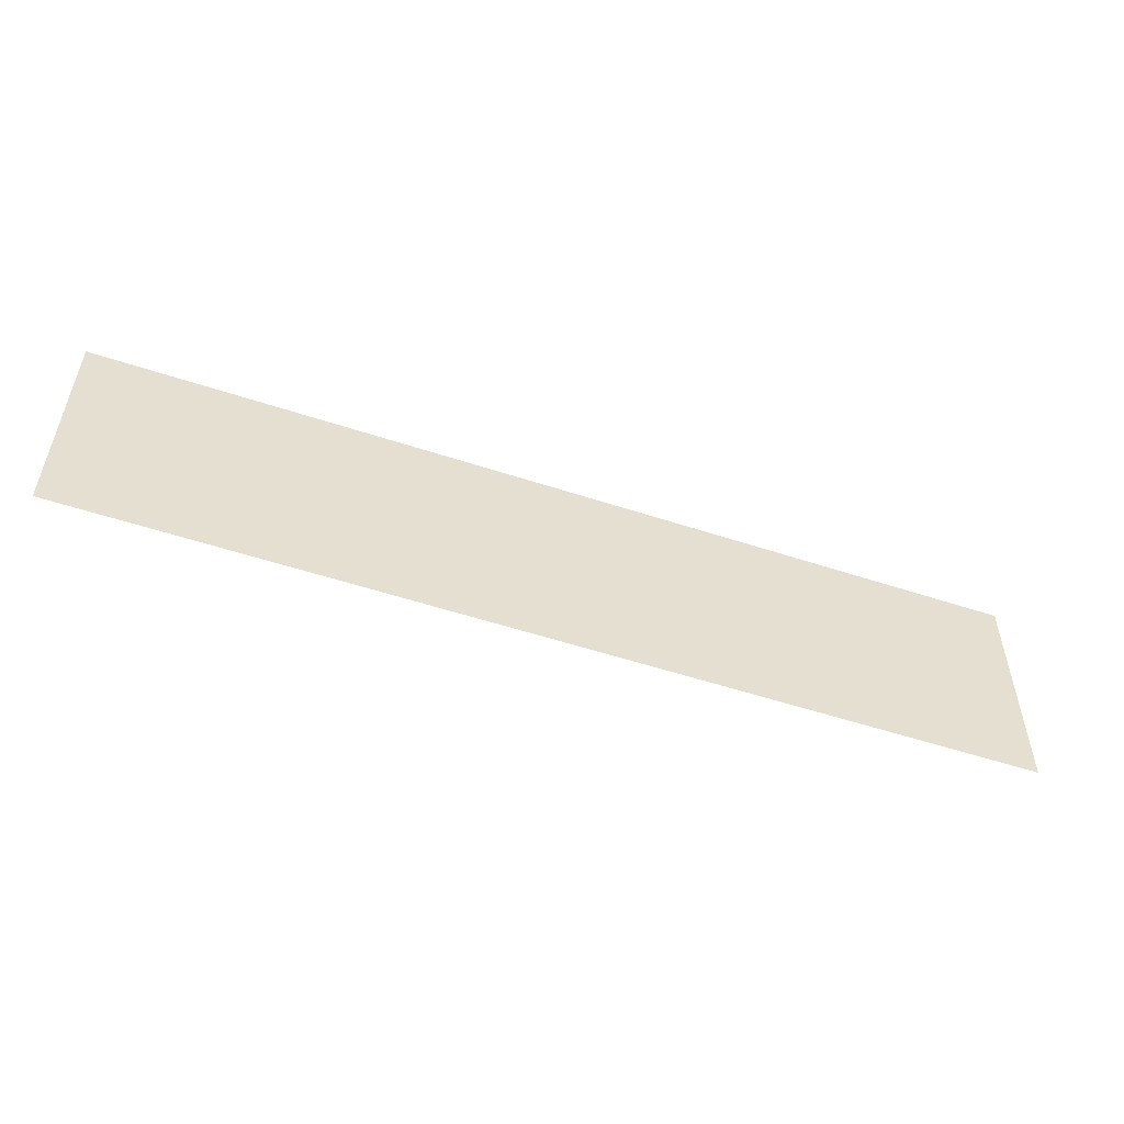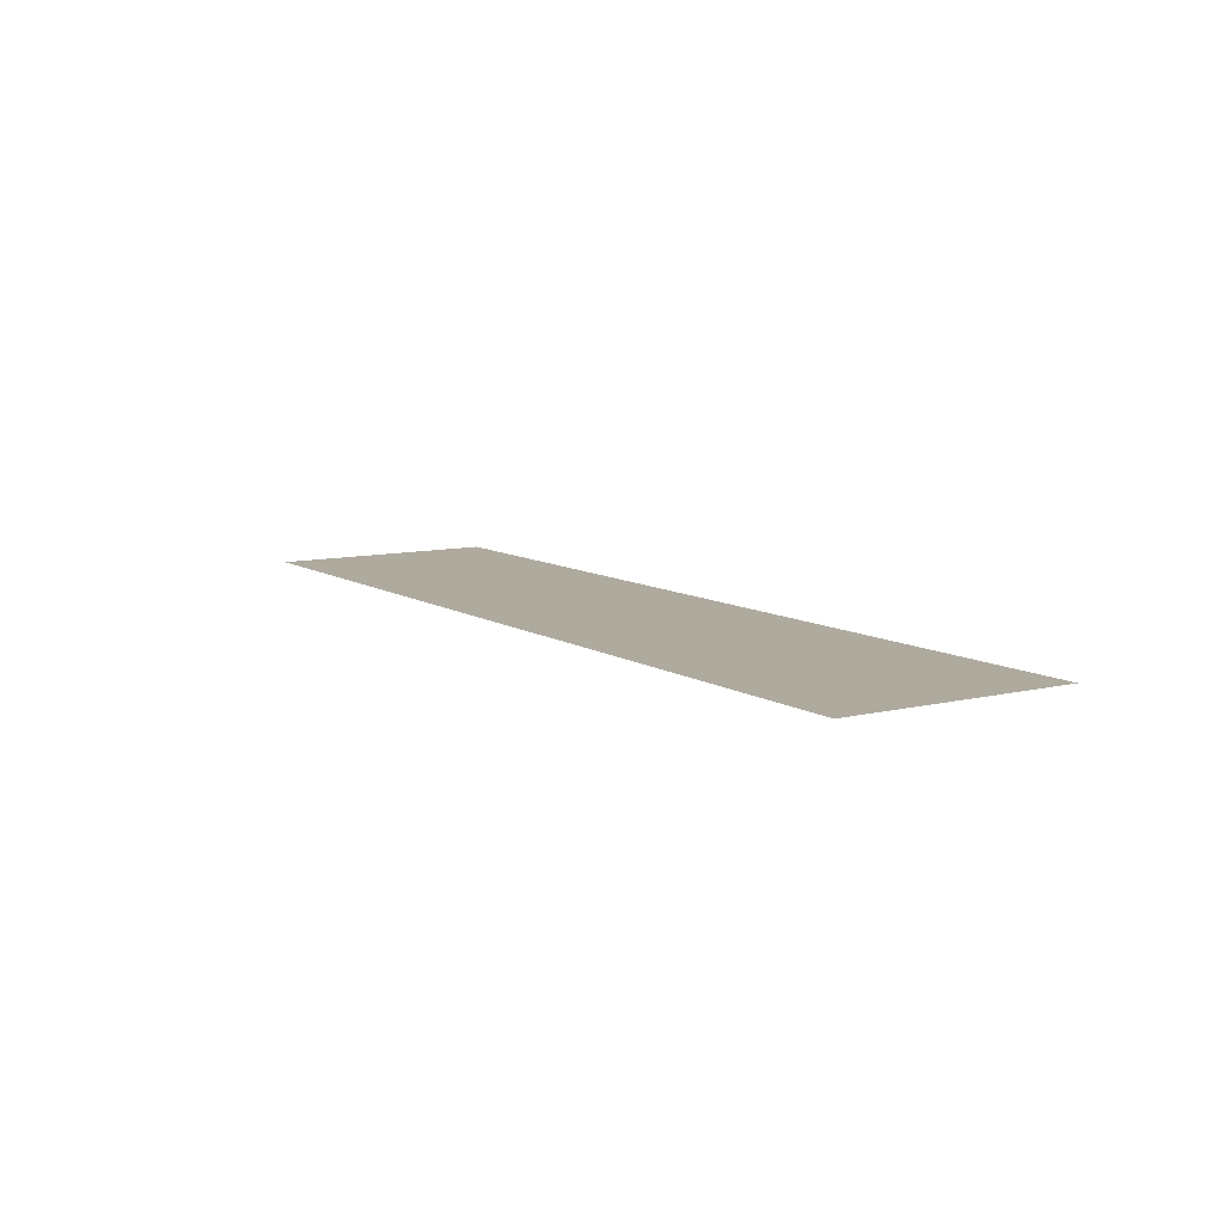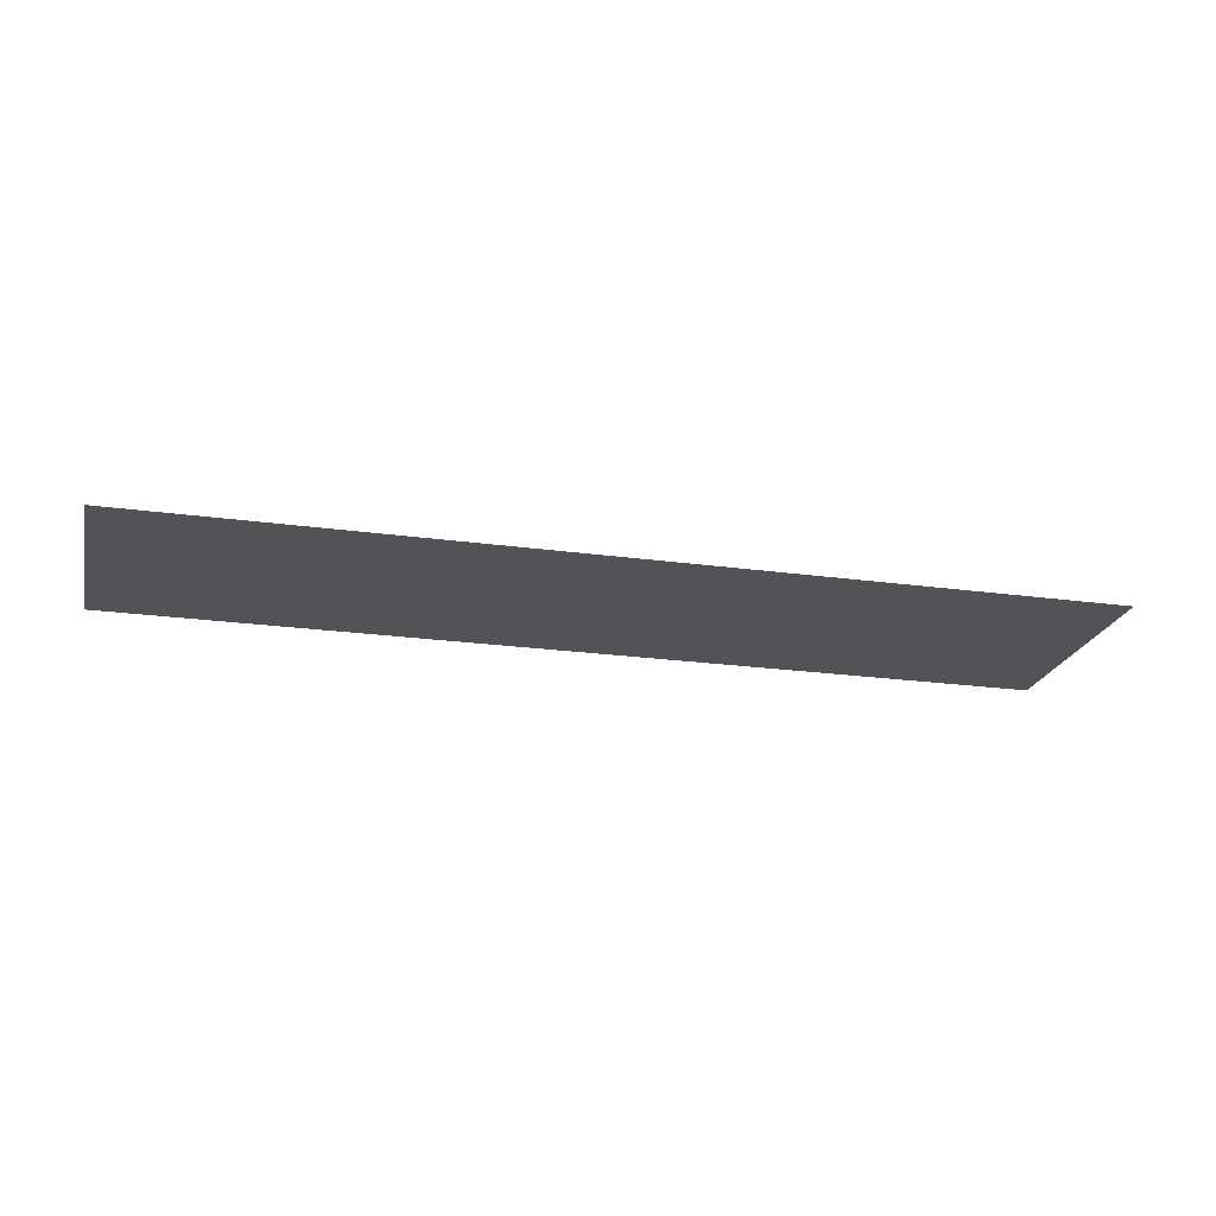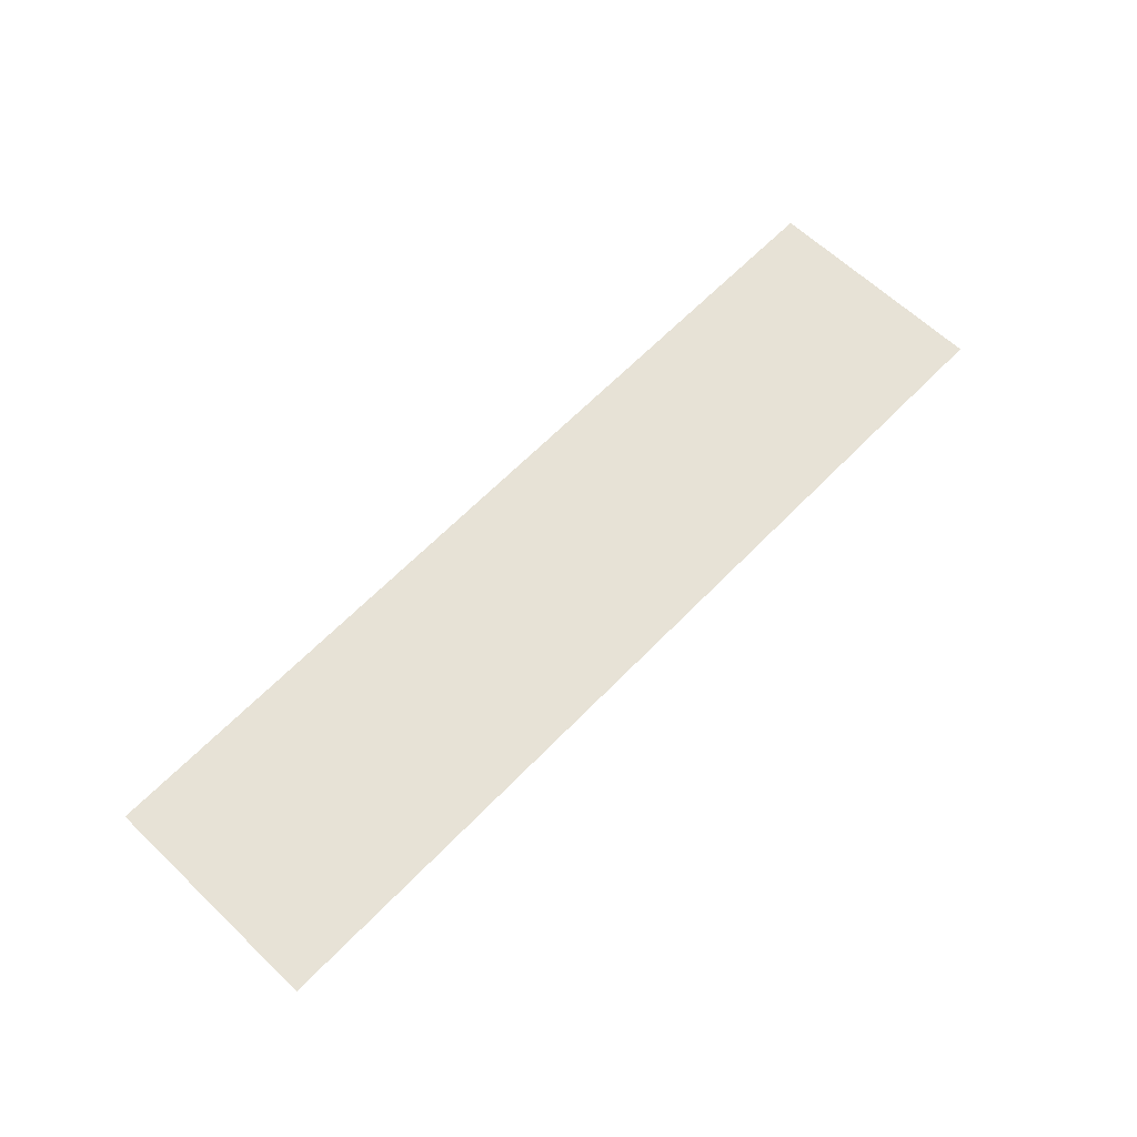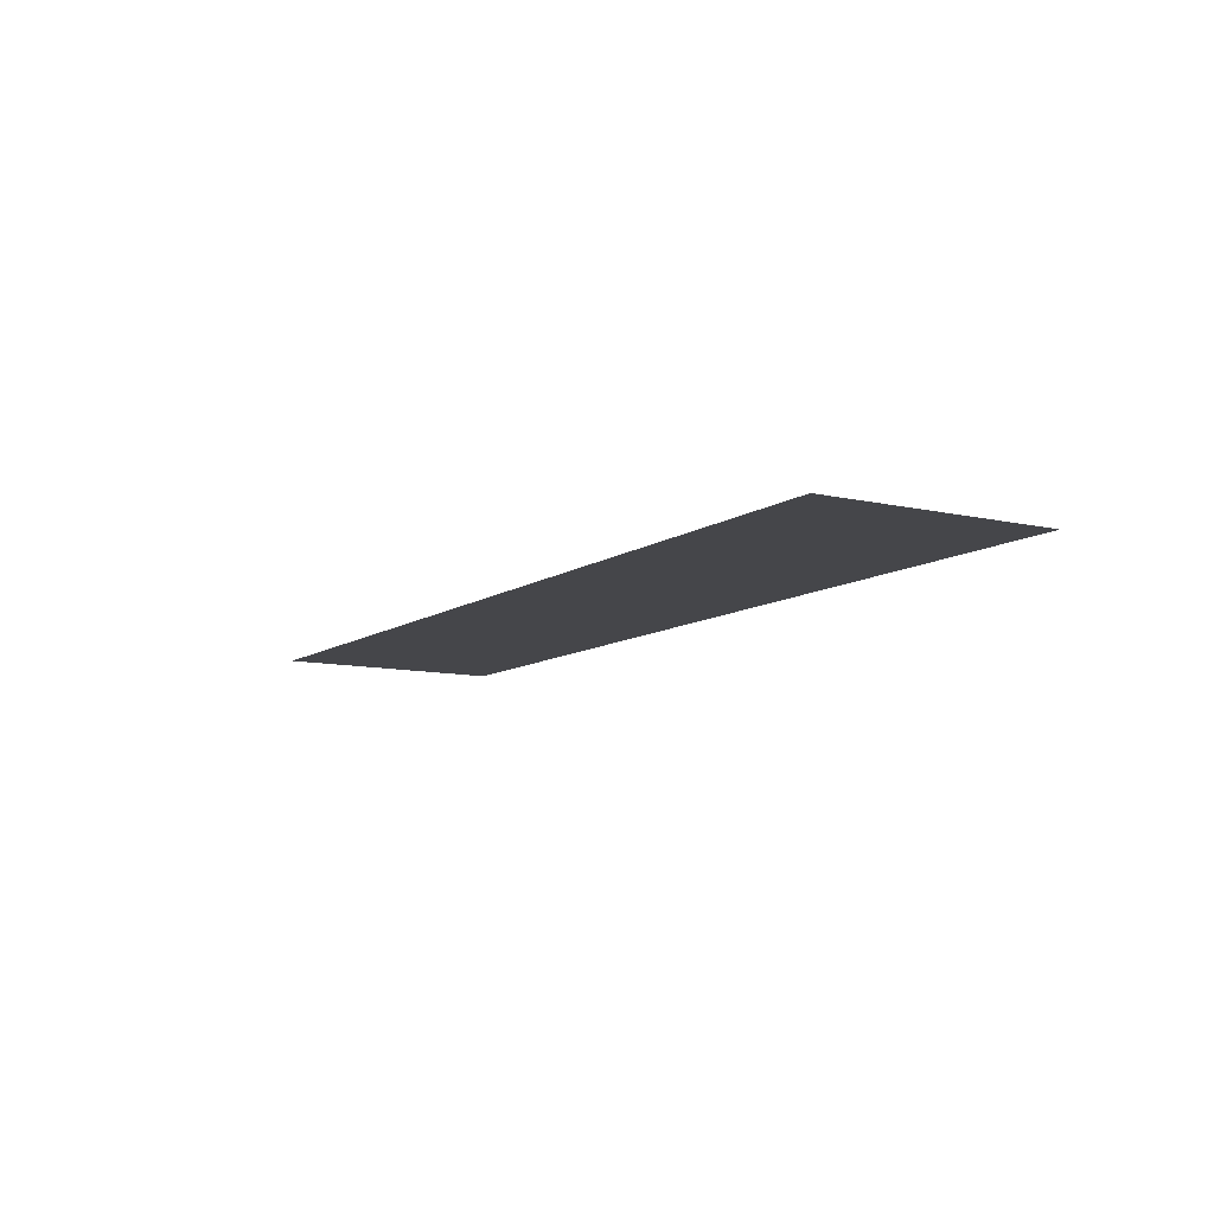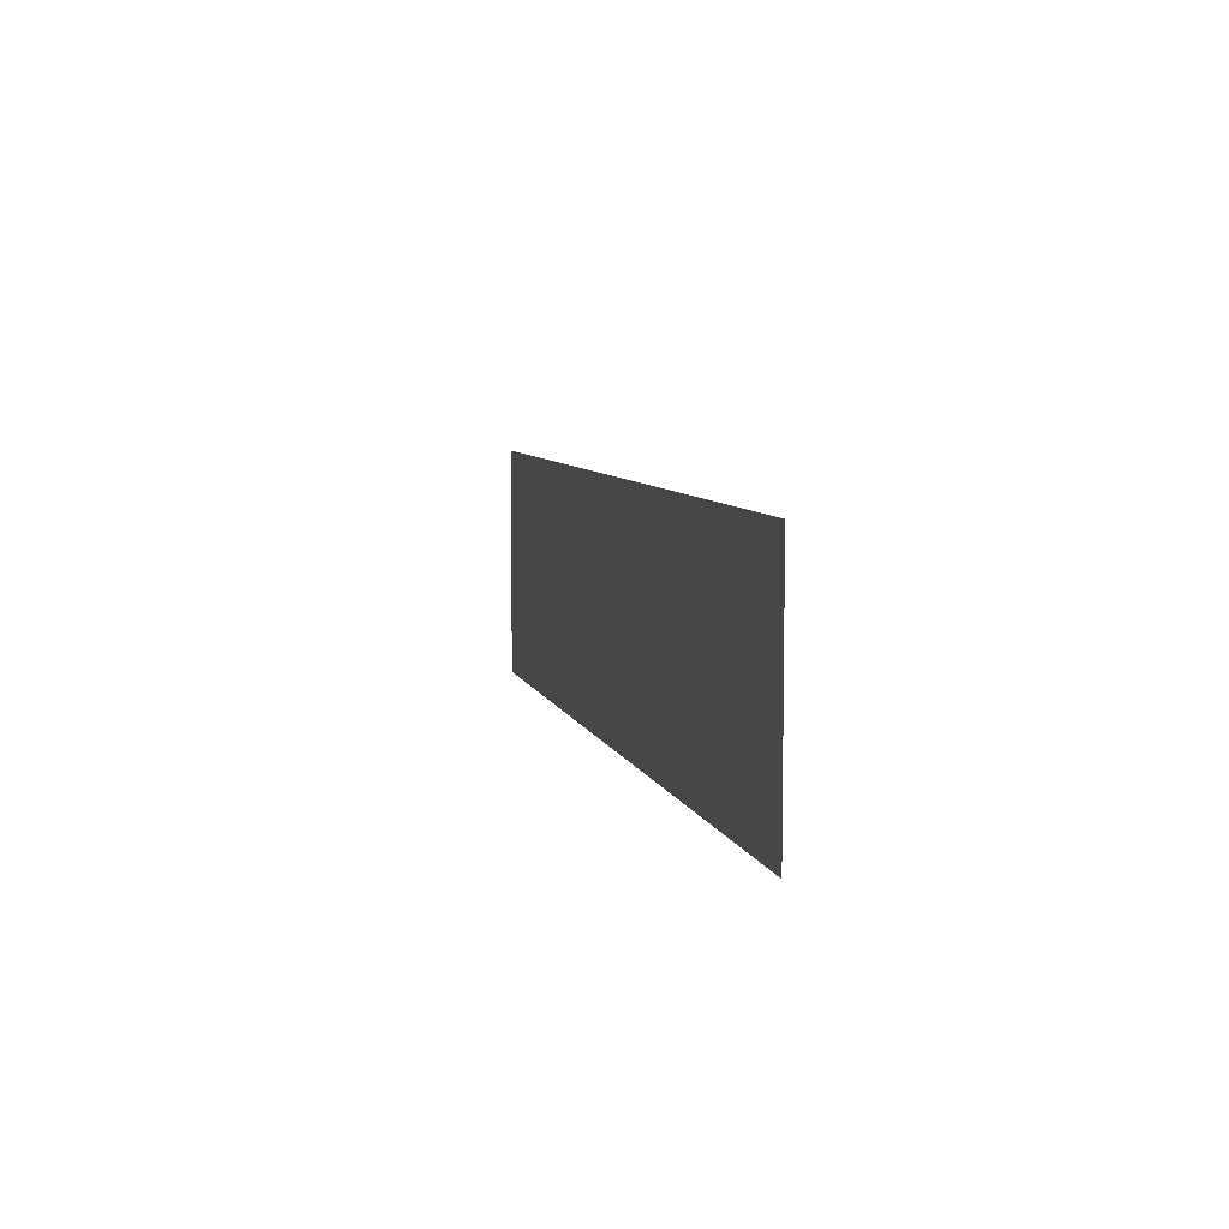
<metadata>
{"format":"obj","ext":"obj","renderer":"f3d","projection":"perspective","resolution":1024,"background":"white","views":[{"elev":-53.2,"azim":160.5,"up":"+Y"},{"elev":9.3,"azim":-122.6,"up":"+Z"},{"elev":-22.1,"azim":166.4,"up":"+Z"},{"elev":63.3,"azim":-46.1,"up":"+Z"},{"elev":-9.9,"azim":-121.1,"up":"+Z"},{"elev":7.0,"azim":76.6,"up":"+Y"}]}
</metadata>
<code>
v -23 -4 0
v -24 -4 0
v -24 -3 0
v -23 -3 0
v -22 -4 0
v -23 -4 0
v -23 -3 0
v -22 -3 0
v -21 -4 0
v -22 -4 0
v -22 -3 0
v -21 -3 0
v -20 -4 0
v -21 -4 0
v -21 -3 0
v -20 -3 0
v -19 -4 0
v -20 -4 0
v -20 -3 0
v -19 -3 0
v -18 -4 0
v -19 -4 0
v -19 -3 0
v -18 -3 0
v -17 -4 0
v -18 -4 0
v -18 -3 0
v -17 -3 0
v -16 -4 0
v -17 -4 0
v -17 -3 0
v -16 -3 0
v -23 -5 0
v -24 -5 0
v -24 -4 0
v -23 -4 0
v -22 -5 0
v -23 -5 0
v -23 -4 0
v -22 -4 0
v -21 -5 0
v -22 -5 0
v -22 -4 0
v -21 -4 0
v -20 -5 0
v -21 -5 0
v -21 -4 0
v -20 -4 0
v -19 -5 0
v -20 -5 0
v -20 -4 0
v -19 -4 0
v -18 -5 0
v -19 -5 0
v -19 -4 0
v -18 -4 0
v -17 -5 0
v -18 -5 0
v -18 -4 0
v -17 -4 0
v -16 -5 0
v -17 -5 0
v -17 -4 0
v -16 -4 0
g CLA_mesh_0004
f 1 2 3 4
f 5 6 7 8
f 9 10 11 12
f 13 14 15 16
f 17 18 19 20
f 21 22 23 24
f 25 26 27 28
f 29 30 31 32
f 33 34 35 36
f 37 38 39 40
f 41 42 43 44
f 45 46 47 48
f 49 50 51 52
f 53 54 55 56
f 57 58 59 60
f 61 62 63 64

</code>
